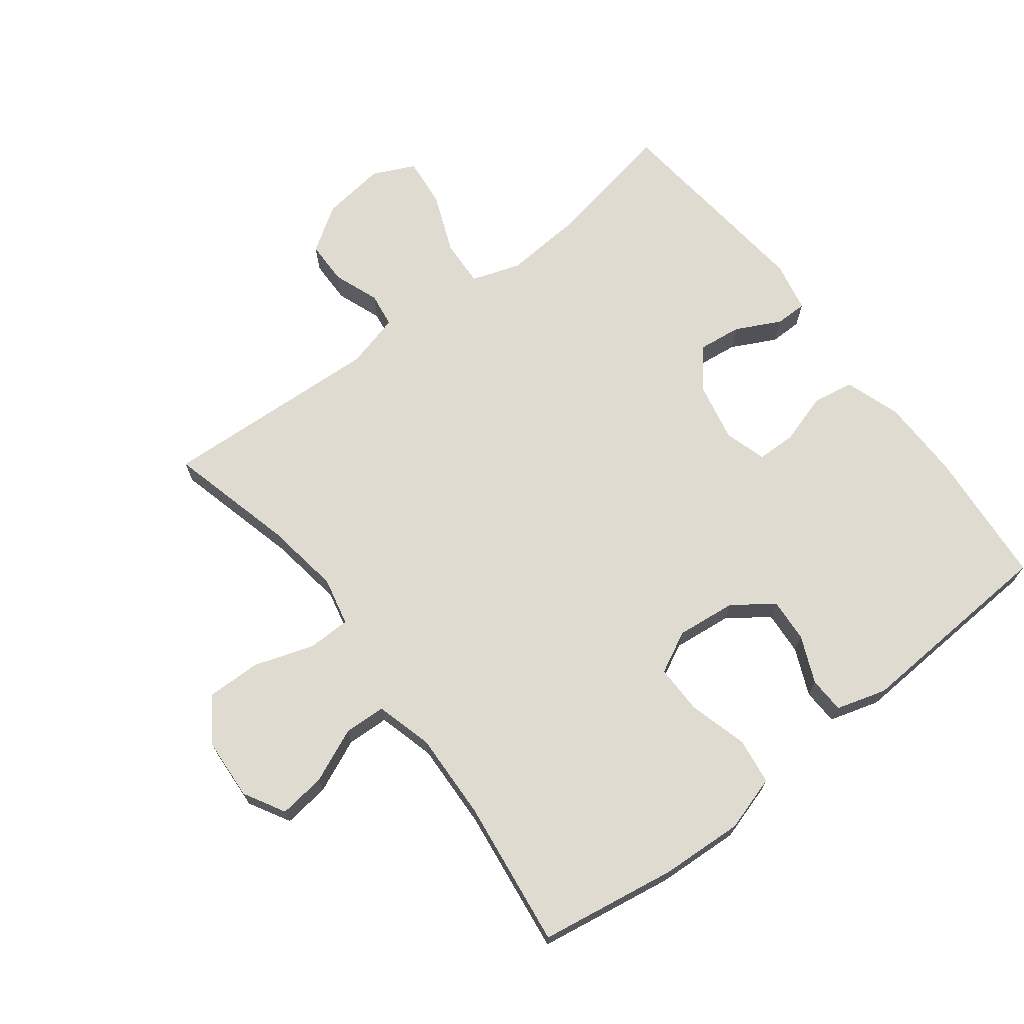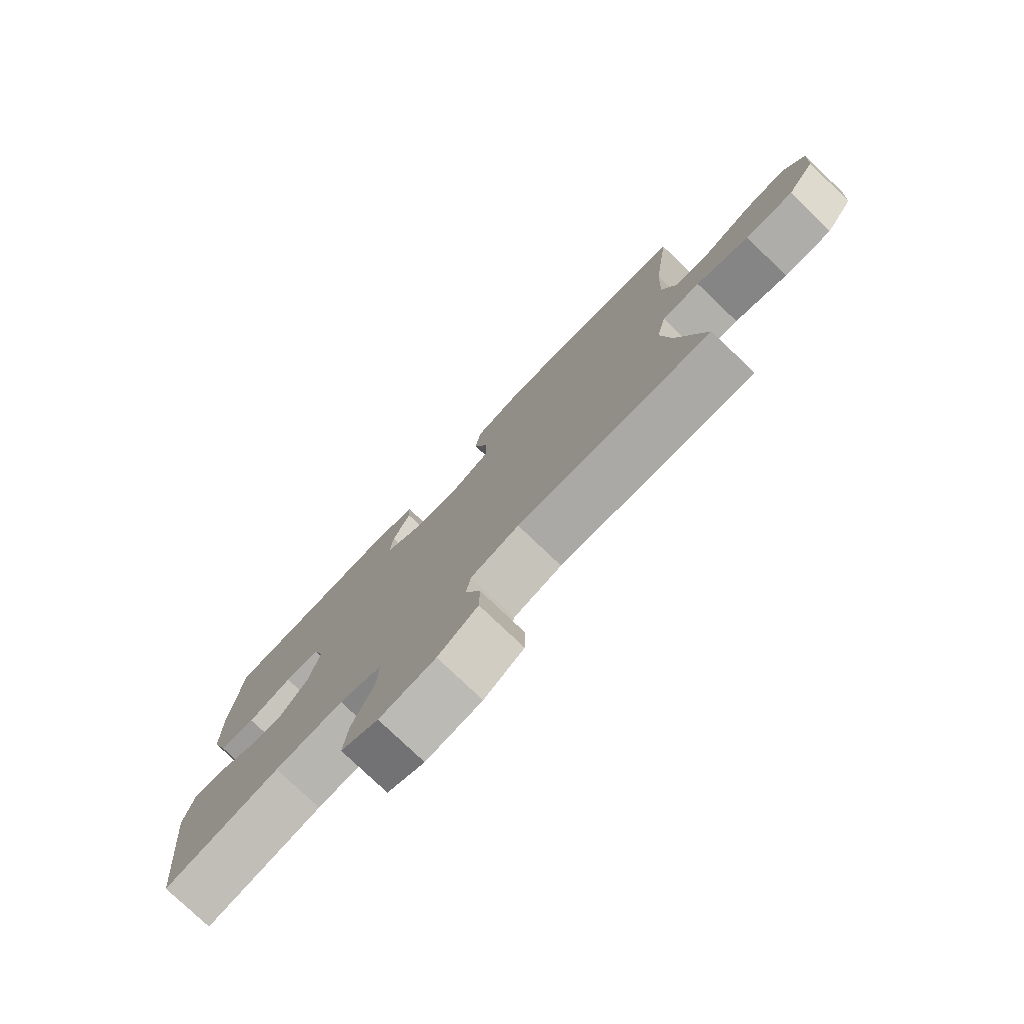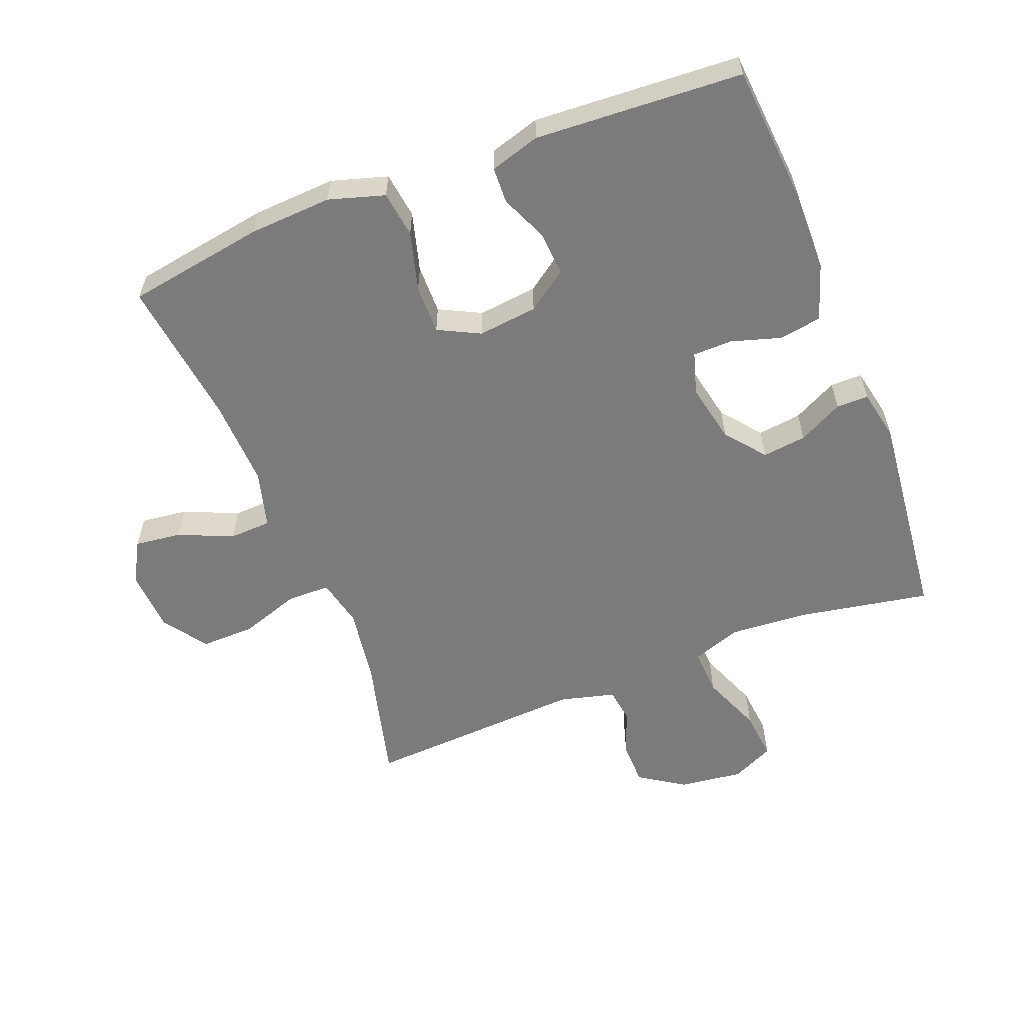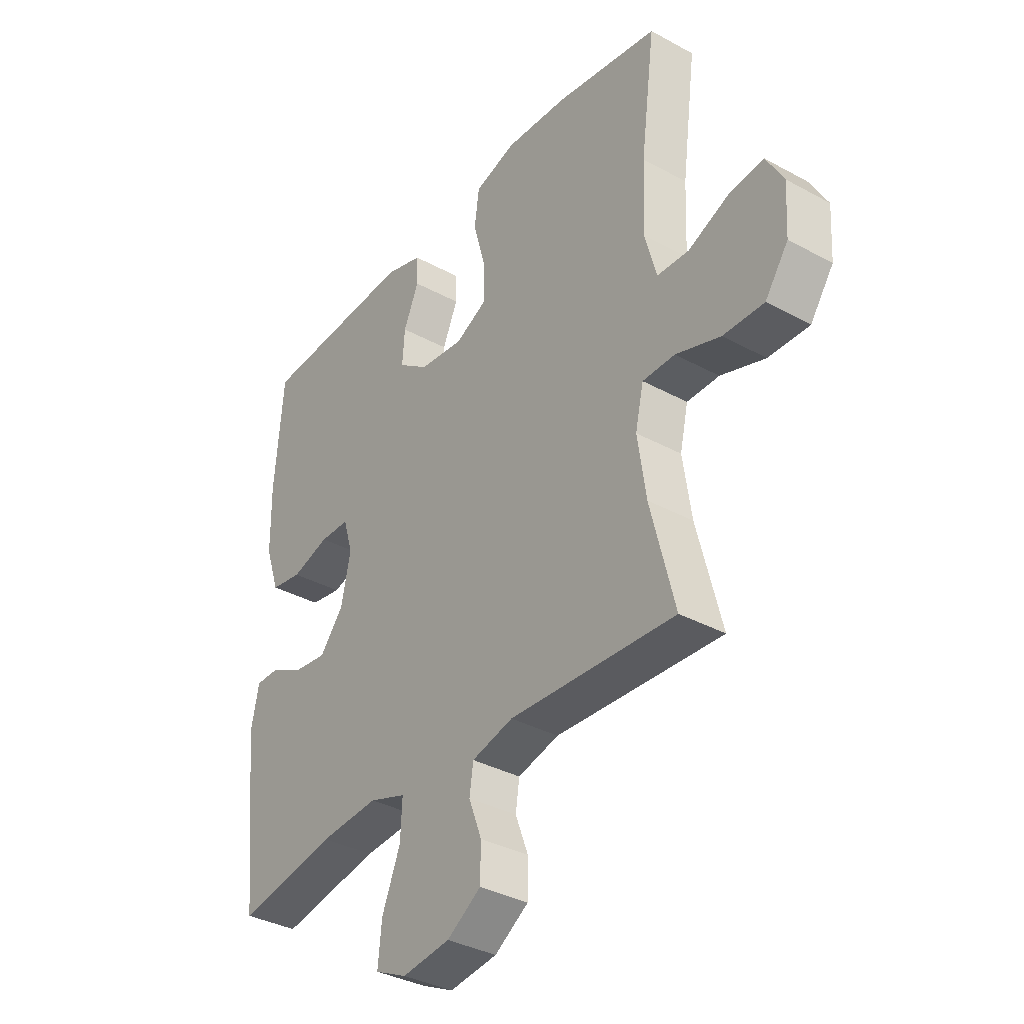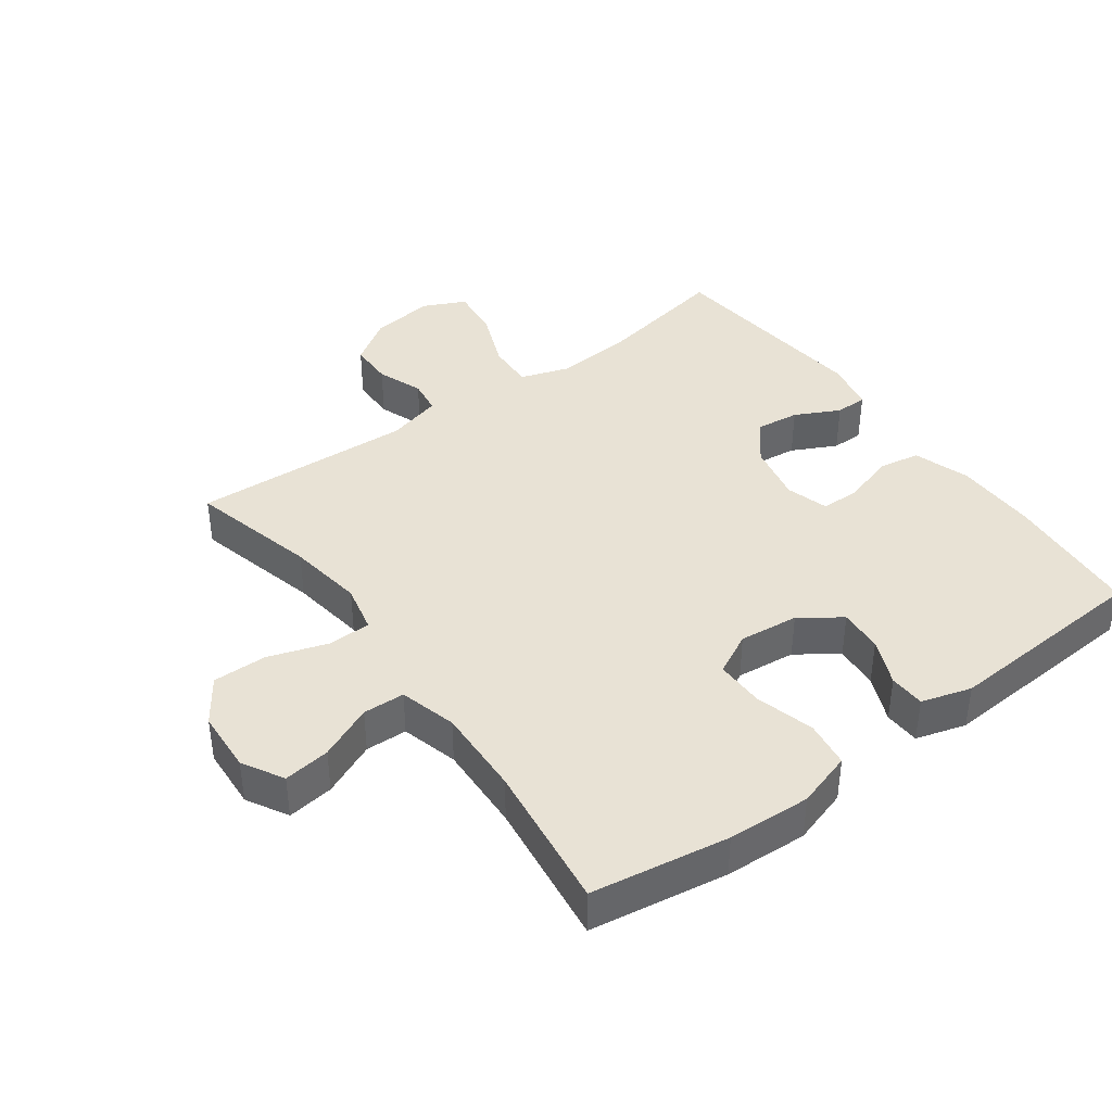
<metadata>
{"format":"obj","ext":"obj","renderer":"f3d","projection":"perspective","resolution":1024,"background":"white","views":[{"elev":70.1,"azim":-37.5,"up":"+Y"},{"elev":-78.0,"azim":-133.7,"up":"+Z"},{"elev":-58.5,"azim":21.4,"up":"+Y"},{"elev":-35.5,"azim":-125.9,"up":"+Z"},{"elev":40.7,"azim":-36.3,"up":"+Y"}]}
</metadata>
<code>
o path3716
v 0.5652 0.0375 -0.1369
v 0.5489 0.0375 -0.0581
v 0.4991 0.0375 -0.05795
v 0.4299 0.0375 -0.09328
v 0.3614 0.0375 -0.1017
v 0.312 0.0375 -0.0408
v 0.2926 0.0375 0.05152
v 0.3123 0.0375 0.1174
v 0.3735 0.0375 0.1184
v 0.452 0.0375 0.09471
v 0.5173 0.0375 0.1058
v 0.5464 0.0375 0.1926
v 0.5482 0.0375 0.3211
v 0.5304 0.0375 0.534
v 0.2074 0.0375 0.5527
v 0.1295 0.0375 0.5294
v 0.1273 0.0375 0.4734
v 0.159 0.0375 0.4003
v 0.1639 0.0375 0.3317
v 0.1011 0.0375 0.2869
v 0.00845 0.0375 0.2765
v -0.0565 0.0375 0.3091
v -0.05593 0.0375 0.3857
v -0.0305 0.0375 0.4779
v -0.04051 0.0375 0.5501
v -0.1274 0.0375 0.5763
v -0.2568 0.0375 0.569
v -0.4713 0.0375 0.534
v -0.4414 0.0375 0.3042
v -0.4359 0.0375 0.167
v -0.4602 0.0375 0.07818
v -0.5255 0.0375 0.0752
v -0.6098 0.0375 0.1118
v -0.6826 0.0375 0.1209
v -0.7187 0.0375 0.05666
v -0.7128 0.0375 -0.04052
v -0.6649 0.0375 -0.1089
v -0.5804 0.0375 -0.1071
v -0.4877 0.0375 -0.07604
v -0.4207 0.0375 -0.07686
v -0.4036 0.0375 -0.1522
v -0.421 0.0375 -0.27
v -0.4713 0.0375 -0.4679
v -0.1272 0.0375 -0.4486
v -0.04142 0.0375 -0.4708
v -0.03351 0.0375 -0.5247
v -0.06031 0.0375 -0.596
v -0.05933 0.0375 -0.664
v 0.01122 0.0375 -0.7102
v 0.1103 0.0375 -0.7228
v 0.1763 0.0375 -0.6916
v 0.1684 0.0375 -0.6146
v 0.1304 0.0375 -0.521
v 0.1269 0.0375 -0.4477
v 0.2029 0.0375 -0.4219
v 0.3246 0.0375 -0.4304
v 0.5304 0.0375 -0.4679
v 0.5652 -0.0375 -0.1369
v 0.5489 -0.0375 -0.0581
v 0.4991 -0.0375 -0.05795
v 0.4299 -0.0375 -0.09328
v 0.3614 -0.0375 -0.1017
v 0.312 -0.0375 -0.0408
v 0.2926 -0.0375 0.05152
v 0.3123 -0.0375 0.1174
v 0.3735 -0.0375 0.1184
v 0.452 -0.0375 0.09471
v 0.5173 -0.0375 0.1058
v 0.5464 -0.0375 0.1926
v 0.5482 -0.0375 0.3211
v 0.5304 -0.0375 0.534
v 0.2074 -0.0375 0.5527
v 0.1295 -0.0375 0.5294
v 0.1273 -0.0375 0.4734
v 0.159 -0.0375 0.4003
v 0.1639 -0.0375 0.3317
v 0.1011 -0.0375 0.2869
v 0.00845 -0.0375 0.2765
v -0.0565 -0.0375 0.3091
v -0.05593 -0.0375 0.3857
v -0.0305 -0.0375 0.4779
v -0.04051 -0.0375 0.5501
v -0.1274 -0.0375 0.5763
v -0.2568 -0.0375 0.569
v -0.4713 -0.0375 0.534
v -0.4414 -0.0375 0.3042
v -0.4359 -0.0375 0.167
v -0.4602 -0.0375 0.07818
v -0.5255 -0.0375 0.0752
v -0.6098 -0.0375 0.1118
v -0.6826 -0.0375 0.1209
v -0.7187 -0.0375 0.05666
v -0.7128 -0.0375 -0.04052
v -0.6649 -0.0375 -0.1089
v -0.5804 -0.0375 -0.1071
v -0.4877 -0.0375 -0.07604
v -0.4207 -0.0375 -0.07686
v -0.4036 -0.0375 -0.1522
v -0.421 -0.0375 -0.27
v -0.4713 -0.0375 -0.4679
v -0.1272 -0.0375 -0.4486
v -0.04142 -0.0375 -0.4708
v -0.03351 -0.0375 -0.5247
v -0.06031 -0.0375 -0.596
v -0.05933 -0.0375 -0.664
v 0.01122 -0.0375 -0.7102
v 0.1103 -0.0375 -0.7228
v 0.1763 -0.0375 -0.6916
v 0.1684 -0.0375 -0.6146
v 0.1304 -0.0375 -0.521
v 0.1269 -0.0375 -0.4477
v 0.2029 -0.0375 -0.4219
v 0.3246 -0.0375 -0.4304
v 0.5304 -0.0375 -0.4679
v 0.5652 0.0375 -0.1369
v 0.5489 0.0375 -0.0581
v 0.5489 0.0375 -0.0581
v 0.4991 0.0375 -0.05795
v 0.5464 0.0375 0.1926
v 0.5482 0.0375 0.3211
v 0.5173 0.0375 0.1058
v 0.5173 0.0375 0.1058
v 0.5304 0.0375 -0.4679
v 0.5304 0.0375 -0.4679
v 0.5304 0.0375 0.534
v 0.5304 0.0375 0.534
v 0.452 0.0375 0.09471
v 0.4299 0.0375 -0.09328
v 0.3735 0.0375 0.1184
v 0.3246 0.0375 -0.4304
v 0.3614 0.0375 -0.1017
v 0.3123 0.0375 0.1174
v 0.3123 0.0375 0.1174
v 0.312 0.0375 -0.0408
v 0.2074 0.0375 0.5527
v 0.2029 0.0375 -0.4219
v 0.2926 0.0375 0.05152
v 0.159 0.0375 0.4003
v 0.1639 0.0375 0.3317
v 0.1295 0.0375 0.5294
v 0.1295 0.0375 0.5294
v 0.1269 0.0375 -0.4477
v 0.1269 0.0375 -0.4477
v 0.1103 0.0375 -0.7228
v 0.1763 0.0375 -0.6916
v 0.1763 0.0375 -0.6916
v 0.1684 0.0375 -0.6146
v 0.1304 0.0375 -0.521
v 0.1011 0.0375 0.2869
v 0.1273 0.0375 0.4734
v 0.01122 0.0375 -0.7102
v 0.00845 0.0375 0.2765
v -0.05933 0.0375 -0.664
v -0.0565 0.0375 0.3091
v -0.0565 0.0375 0.3091
v -0.05593 0.0375 0.3857
v -0.0305 0.0375 0.4779
v -0.04051 0.0375 0.5501
v -0.04051 0.0375 0.5501
v -0.06031 0.0375 -0.596
v -0.03351 0.0375 -0.5247
v -0.04142 0.0375 -0.4708
v -0.04142 0.0375 -0.4708
v -0.1274 0.0375 0.5763
v -0.1272 0.0375 -0.4486
v -0.2568 0.0375 0.569
v -0.4713 0.0375 -0.4679
v -0.4713 0.0375 -0.4679
v -0.421 0.0375 -0.27
v -0.4036 0.0375 -0.1522
v -0.4207 0.0375 -0.07686
v -0.4207 0.0375 -0.07686
v -0.4877 0.0375 -0.07604
v -0.4359 0.0375 0.167
v -0.4602 0.0375 0.07818
v -0.4602 0.0375 0.07818
v -0.4414 0.0375 0.3042
v -0.4713 0.0375 0.534
v -0.4713 0.0375 0.534
v -0.5255 0.0375 0.0752
v -0.5804 0.0375 -0.1071
v -0.6098 0.0375 0.1118
v -0.6649 0.0375 -0.1089
v -0.6826 0.0375 0.1209
v -0.6826 0.0375 0.1209
v -0.7128 0.0375 -0.04052
v -0.7187 0.0375 0.05666
v 0.5652 -0.0375 -0.1369
v 0.5489 -0.0375 -0.0581
v 0.5489 -0.0375 -0.0581
v 0.4991 -0.0375 -0.05795
v 0.5464 -0.0375 0.1926
v 0.5482 -0.0375 0.3211
v 0.5173 -0.0375 0.1058
v 0.5173 -0.0375 0.1058
v 0.5304 -0.0375 -0.4679
v 0.5304 -0.0375 -0.4679
v 0.5304 -0.0375 0.534
v 0.5304 -0.0375 0.534
v 0.452 -0.0375 0.09471
v 0.4299 -0.0375 -0.09328
v 0.3735 -0.0375 0.1184
v 0.3246 -0.0375 -0.4304
v 0.3614 -0.0375 -0.1017
v 0.3123 -0.0375 0.1174
v 0.3123 -0.0375 0.1174
v 0.312 -0.0375 -0.0408
v 0.2074 -0.0375 0.5527
v 0.2029 -0.0375 -0.4219
v 0.2926 -0.0375 0.05152
v 0.159 -0.0375 0.4003
v 0.1639 -0.0375 0.3317
v 0.1295 -0.0375 0.5294
v 0.1295 -0.0375 0.5294
v 0.1269 -0.0375 -0.4477
v 0.1269 -0.0375 -0.4477
v 0.1103 -0.0375 -0.7228
v 0.1763 -0.0375 -0.6916
v 0.1763 -0.0375 -0.6916
v 0.1684 -0.0375 -0.6146
v 0.1304 -0.0375 -0.521
v 0.1011 -0.0375 0.2869
v 0.1273 -0.0375 0.4734
v 0.01122 -0.0375 -0.7102
v 0.00845 -0.0375 0.2765
v -0.05933 -0.0375 -0.664
v -0.0565 -0.0375 0.3091
v -0.0565 -0.0375 0.3091
v -0.05593 -0.0375 0.3857
v -0.0305 -0.0375 0.4779
v -0.04051 -0.0375 0.5501
v -0.04051 -0.0375 0.5501
v -0.06031 -0.0375 -0.596
v -0.03351 -0.0375 -0.5247
v -0.04142 -0.0375 -0.4708
v -0.04142 -0.0375 -0.4708
v -0.1274 -0.0375 0.5763
v -0.1272 -0.0375 -0.4486
v -0.2568 -0.0375 0.569
v -0.4713 -0.0375 -0.4679
v -0.4713 -0.0375 -0.4679
v -0.421 -0.0375 -0.27
v -0.4036 -0.0375 -0.1522
v -0.4207 -0.0375 -0.07686
v -0.4207 -0.0375 -0.07686
v -0.4877 -0.0375 -0.07604
v -0.4359 -0.0375 0.167
v -0.4602 -0.0375 0.07818
v -0.4602 -0.0375 0.07818
v -0.4414 -0.0375 0.3042
v -0.4713 -0.0375 0.534
v -0.4713 -0.0375 0.534
v -0.5255 -0.0375 0.0752
v -0.5804 -0.0375 -0.1071
v -0.6098 -0.0375 0.1118
v -0.6649 -0.0375 -0.1089
v -0.6826 -0.0375 0.1209
v -0.6826 -0.0375 0.1209
v -0.7128 -0.0375 -0.04052
v -0.7187 -0.0375 0.05666
f 237 230 231
f 234 215 235
f 246 253 254
f 251 250 239
f 225 210 222
f 243 207 225
f 226 224 233
f 259 254 255
f 203 204 209
f 220 217 218
f 212 205 202
f 188 201 203
f 233 221 234
f 244 243 225
f 253 246 248
f 221 224 220
f 222 205 212
f 255 254 253
f 238 242 240
f 212 202 193
f 193 202 192
f 247 244 227
f 192 200 194
f 247 227 250
f 242 238 243
f 215 234 221
f 227 244 225
f 256 254 259
f 212 193 211
f 201 188 191
f 257 260 255
f 189 191 188
f 217 220 224
f 209 204 207
f 224 221 233
f 223 208 213
f 209 207 215
f 235 207 238
f 250 229 239
f 260 259 255
f 211 198 208
f 215 207 235
f 248 244 247
f 193 198 211
f 244 248 246
f 202 200 192
f 211 208 223
f 205 222 210
f 188 203 196
f 237 229 230
f 207 210 225
f 239 229 237
f 250 227 229
f 243 238 207
f 204 203 201
f 1 117 190 58
f 2 3 60 59
f 12 13 70 69
f 122 12 69 195
f 124 1 58 197
f 13 126 199 70
f 10 11 68 67
f 3 4 61 60
f 9 10 67 66
f 56 57 114 113
f 4 5 62 61
f 133 9 66 206
f 5 6 63 62
f 14 15 72 71
f 55 56 113 112
f 7 8 65 64
f 6 7 64 63
f 18 19 76 75
f 15 141 214 72
f 143 55 112 216
f 50 146 219 107
f 51 52 109 108
f 52 53 110 109
f 19 20 77 76
f 17 18 75 74
f 16 17 74 73
f 53 54 111 110
f 49 50 107 106
f 20 21 78 77
f 48 49 106 105
f 21 155 228 78
f 23 24 81 80
f 24 159 232 81
f 47 48 105 104
f 46 47 104 103
f 163 46 103 236
f 25 26 83 82
f 44 45 102 101
f 22 23 80 79
f 26 27 84 83
f 168 44 101 241
f 42 43 100 99
f 41 42 99 98
f 172 41 98 245
f 39 40 97 96
f 30 176 249 87
f 29 30 87 86
f 179 29 86 252
f 27 28 85 84
f 31 32 89 88
f 38 39 96 95
f 32 33 90 89
f 37 38 95 94
f 33 185 258 90
f 36 37 94 93
f 35 36 93 92
f 34 35 92 91
f 164 158 157
f 161 162 142
f 173 181 180
f 178 166 177
f 152 149 137
f 170 152 134
f 153 160 151
f 186 182 181
f 130 136 131
f 147 145 144
f 139 129 132
f 115 130 128
f 160 161 148
f 171 152 170
f 180 175 173
f 148 147 151
f 149 139 132
f 182 180 181
f 165 167 169
f 139 120 129
f 120 119 129
f 174 154 171
f 119 121 127
f 174 177 154
f 169 170 165
f 142 148 161
f 154 152 171
f 183 186 181
f 139 138 120
f 128 118 115
f 184 182 187
f 116 115 118
f 144 151 147
f 136 134 131
f 151 160 148
f 150 140 135
f 136 142 134
f 162 165 134
f 177 166 156
f 187 182 186
f 138 135 125
f 142 162 134
f 175 174 171
f 120 138 125
f 171 173 175
f 129 119 127
f 138 150 135
f 132 137 149
f 115 123 130
f 164 157 156
f 134 152 137
f 166 164 156
f 177 156 154
f 170 134 165
f 131 128 130

</code>
